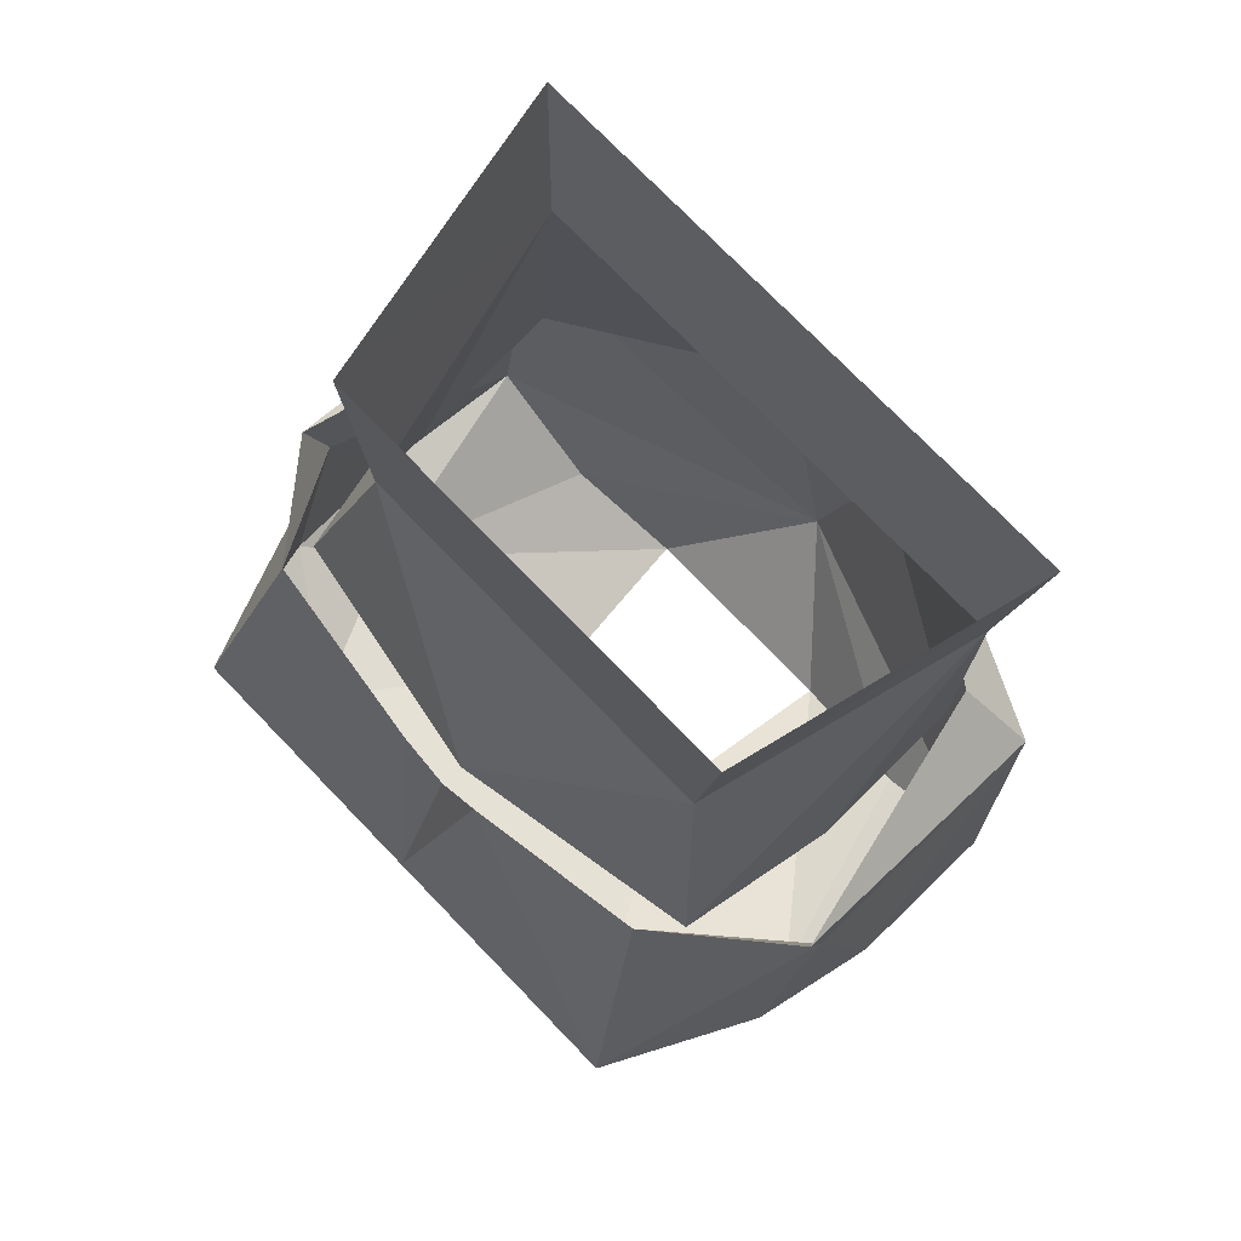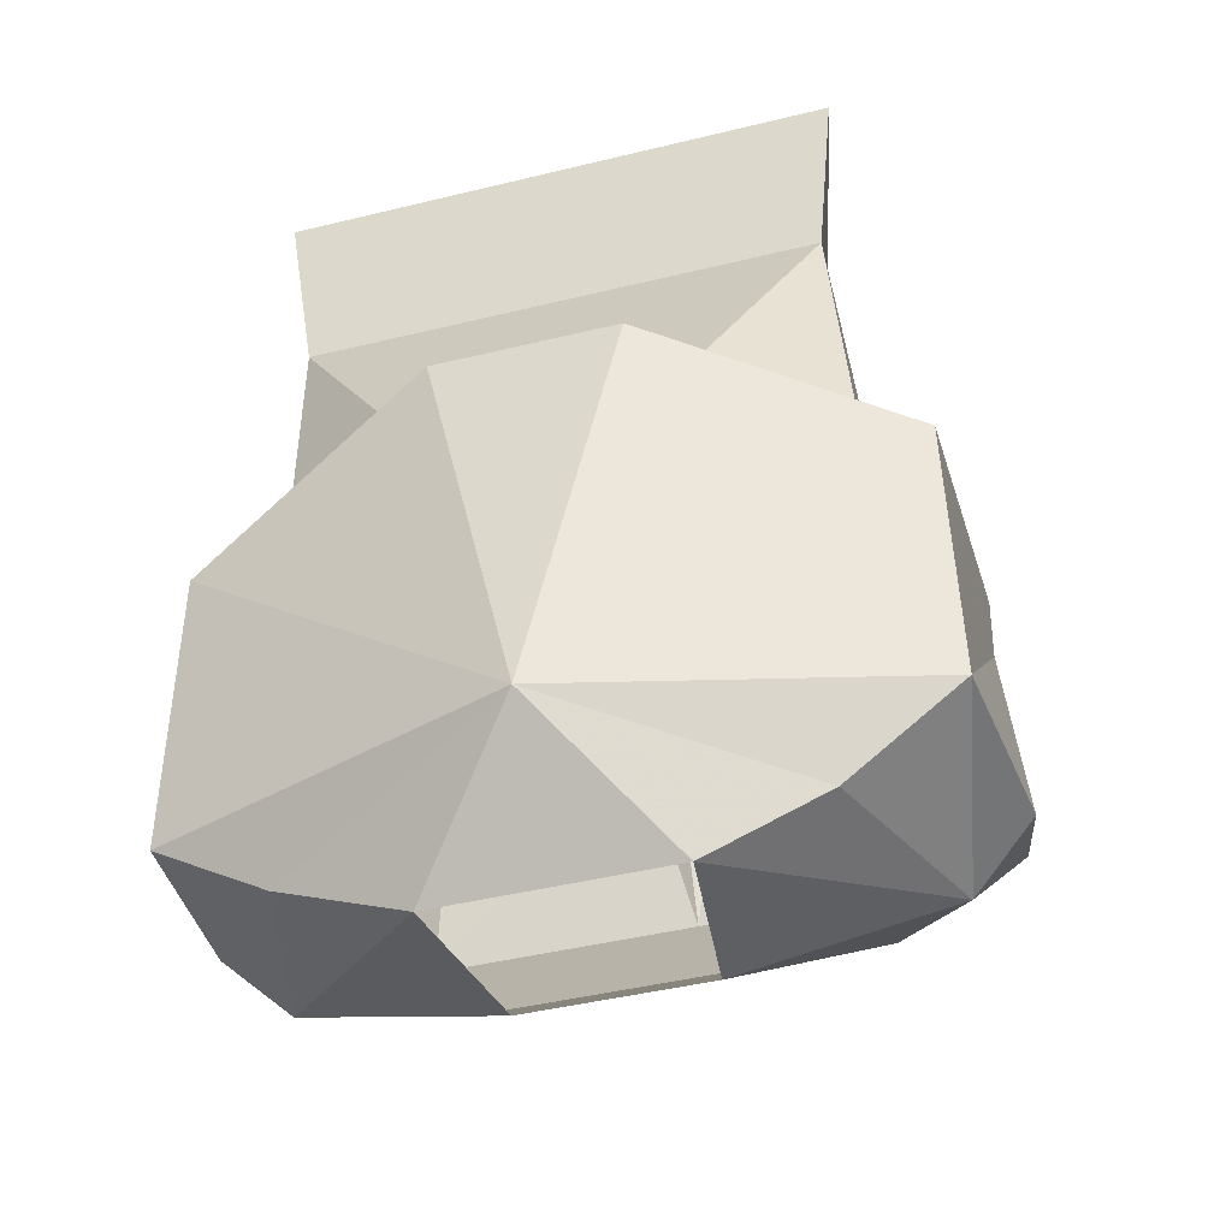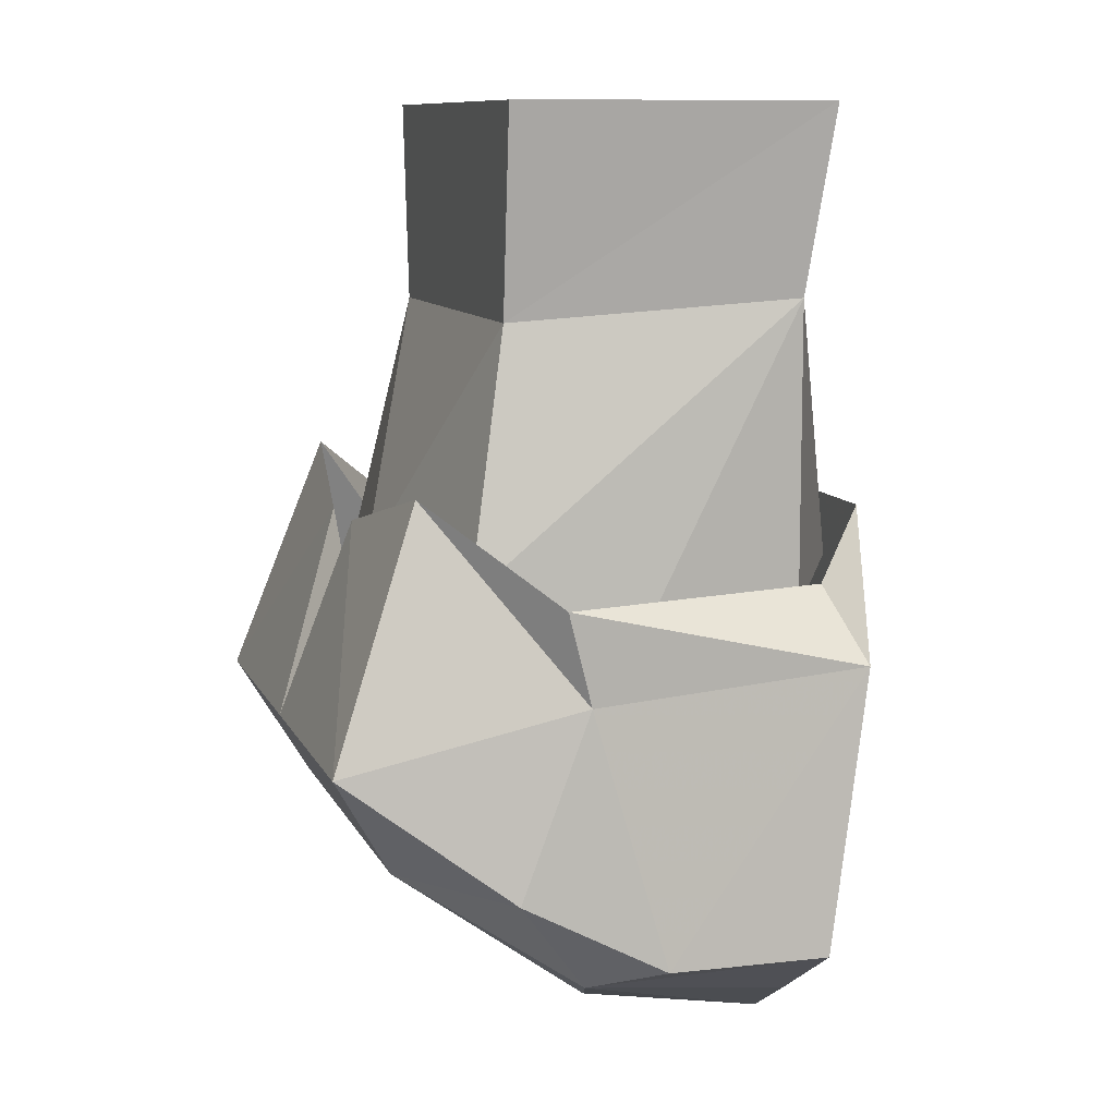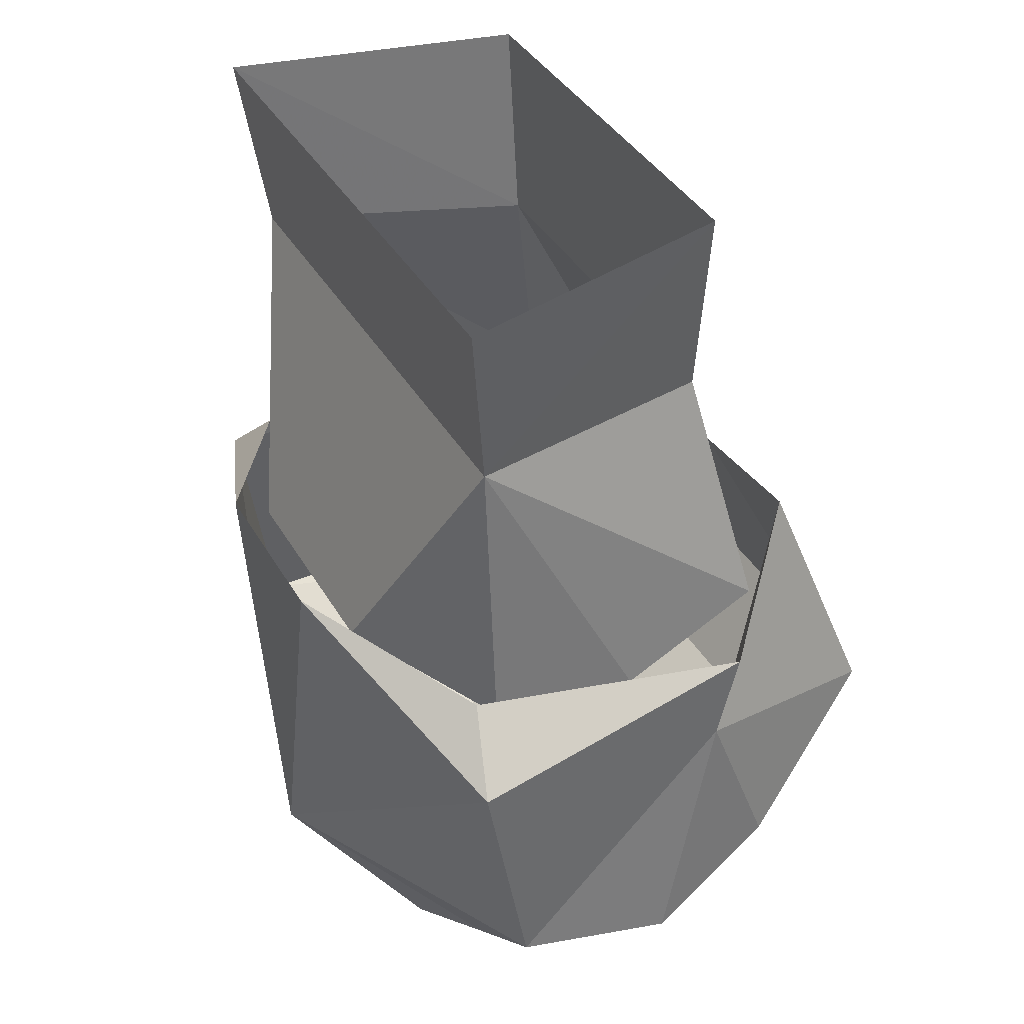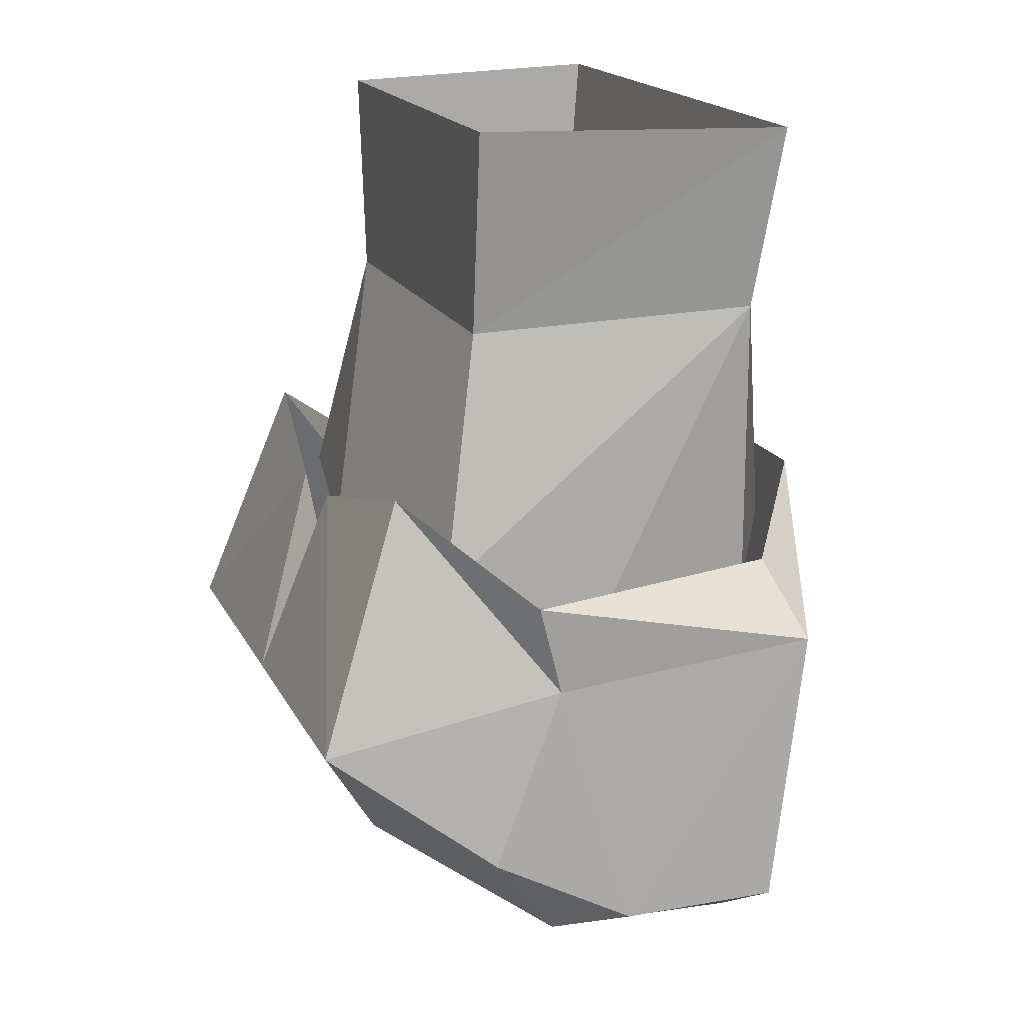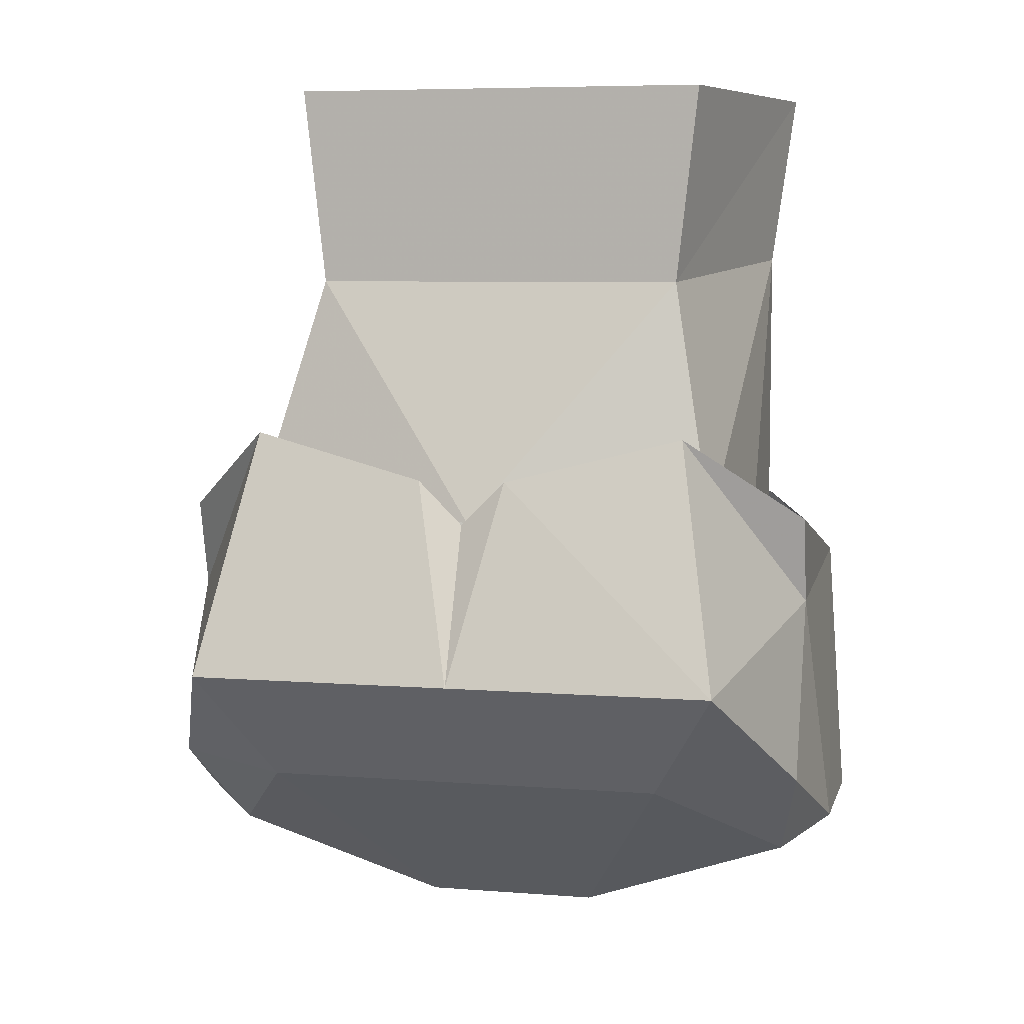
<metadata>
{"format":"obj","ext":"obj","renderer":"f3d","projection":"perspective","resolution":1024,"background":"white","views":[{"elev":75.0,"azim":-134.0,"up":"+Y"},{"elev":-44.4,"azim":15.9,"up":"+Y"},{"elev":9.8,"azim":-106.5,"up":"+Y"},{"elev":39.2,"azim":62.6,"up":"+Y"},{"elev":17.8,"azim":-109.5,"up":"+Y"},{"elev":6.5,"azim":-166.6,"up":"+Y"}]}
</metadata>
<code>
o item/dwarf_top/female/0
v -16 -156 -3
v -16 -156 4
v -15 -144 6
v -15 -145 -6
v -15 -153 -9
v -14 -157 -6
v -11 -159 4
v 0 -157 10
v -4 -139 10
v -12 -141 5
v -15 -141 -7
v -10 -137 -12
v -12 -148 -16
v -9 -153 -13
v -4 -161 -3
v -5 -162 5
v 5 -162 5
v 10 -159 4
v 15 -155 4
v 15 -144 6
v 4 -139 10
v 15 -145 -6
v 16 -156 -3
v 15 -153 -9
v 12 -148 -16
v 10 -137 -12
v 15 -141 -7
v 12 -141 5
v 0 -148 -16
v 0 -153 -13
v 4 -161 -3
v 9 -153 -13
v 13 -157 -6
v 2 -139 -13
v 0 -141 -13
v -2 -139 -13
v 8 -130 -8
v -10 -121 -8
v 9 -121 -8
v 11 -129 4
v 11 -141 -10
v 0 -141 -12
v -9 -130 -8
v -13 -121 5
v -12 -129 4
v 12 -121 5
v 0 -129 4
v 5 -141 8
v 12 -142 4
v 12 -143 -3
v -5 -141 8
v -12 -142 4
v -12 -143 -3
v -11 -141 -10
f 1 2 3
f 1 3 4
f 1 4 5
f 1 5 6
f 1 6 2
f 2 6 7
f 2 7 8
f 2 8 3
f 3 8 9
f 3 9 10
f 3 10 11
f 3 11 4
f 4 11 12
f 4 12 13
f 4 13 5
f 5 13 14
f 5 14 6
f 6 14 15
f 6 15 16
f 6 16 7
f 7 16 8
f 7 8 2
f 8 7 16
f 8 16 17
f 8 17 18
f 8 18 19
f 8 19 20
f 8 20 21
f 8 21 9
f 22 20 19
f 22 19 23
f 22 23 24
f 22 24 25
f 22 25 26
f 22 26 27
f 22 27 20
f 20 27 28
f 20 28 21
f 13 29 14
f 14 29 30
f 14 30 15
f 15 30 31
f 31 30 32
f 31 32 33
f 31 33 17
f 17 33 18
f 18 33 19
f 19 33 23
f 23 33 24
f 24 33 32
f 24 32 25
f 25 32 29
f 25 29 34
f 25 34 26
f 32 30 29
f 29 35 34
f 35 29 36
f 36 29 13
f 36 13 12
f 37 38 39
f 37 39 40
f 37 40 41
f 37 41 42
f 37 42 43
f 37 43 38
f 38 43 44
f 44 43 45
f 44 45 46
f 46 45 47
f 46 47 40
f 46 40 39
f 40 47 48
f 40 48 49
f 40 49 50
f 40 50 41
f 48 47 51
f 51 47 45
f 51 45 52
f 52 45 53
f 53 45 54
f 54 45 43
f 54 43 42

</code>
